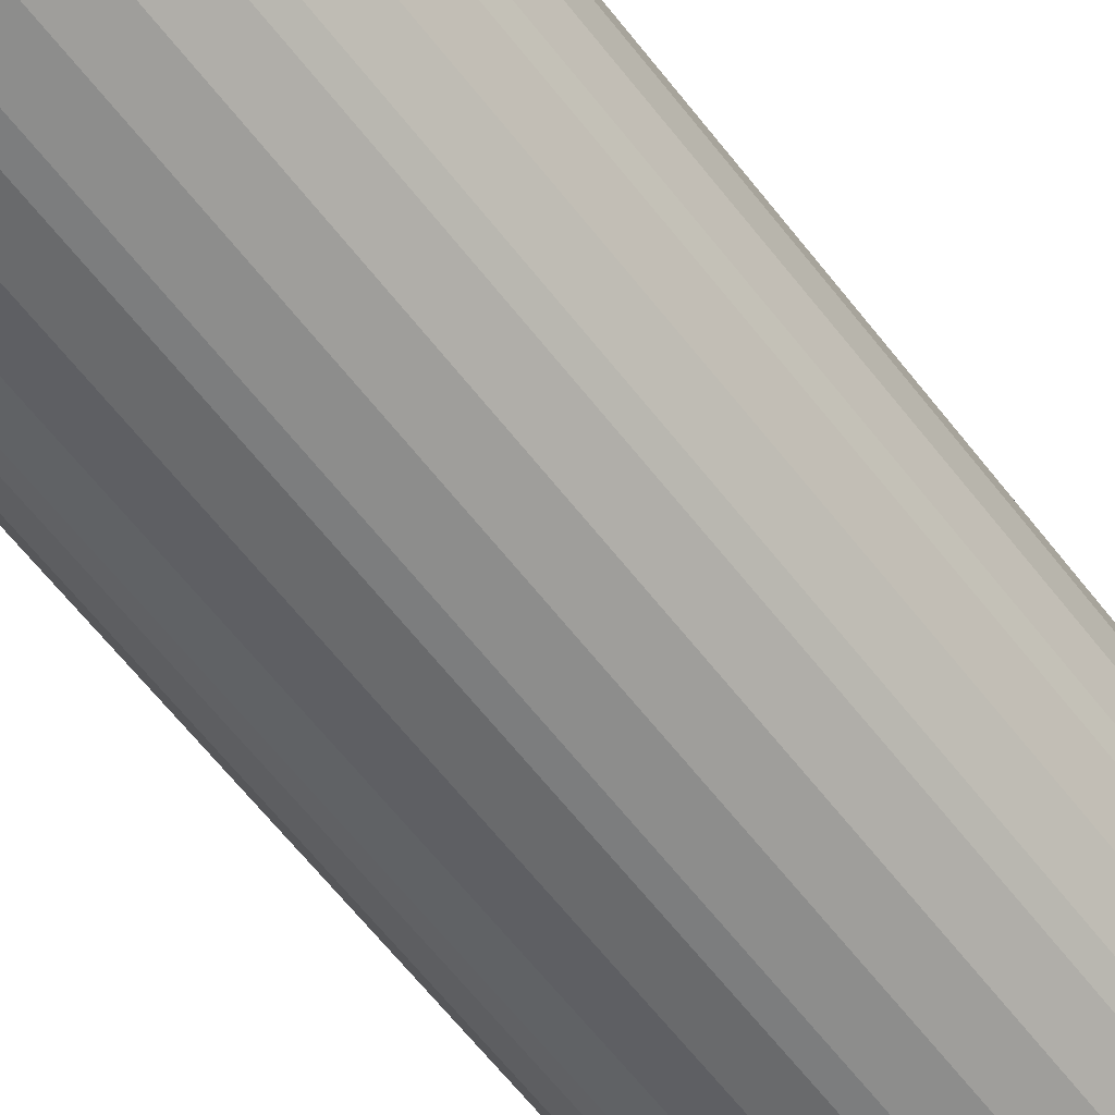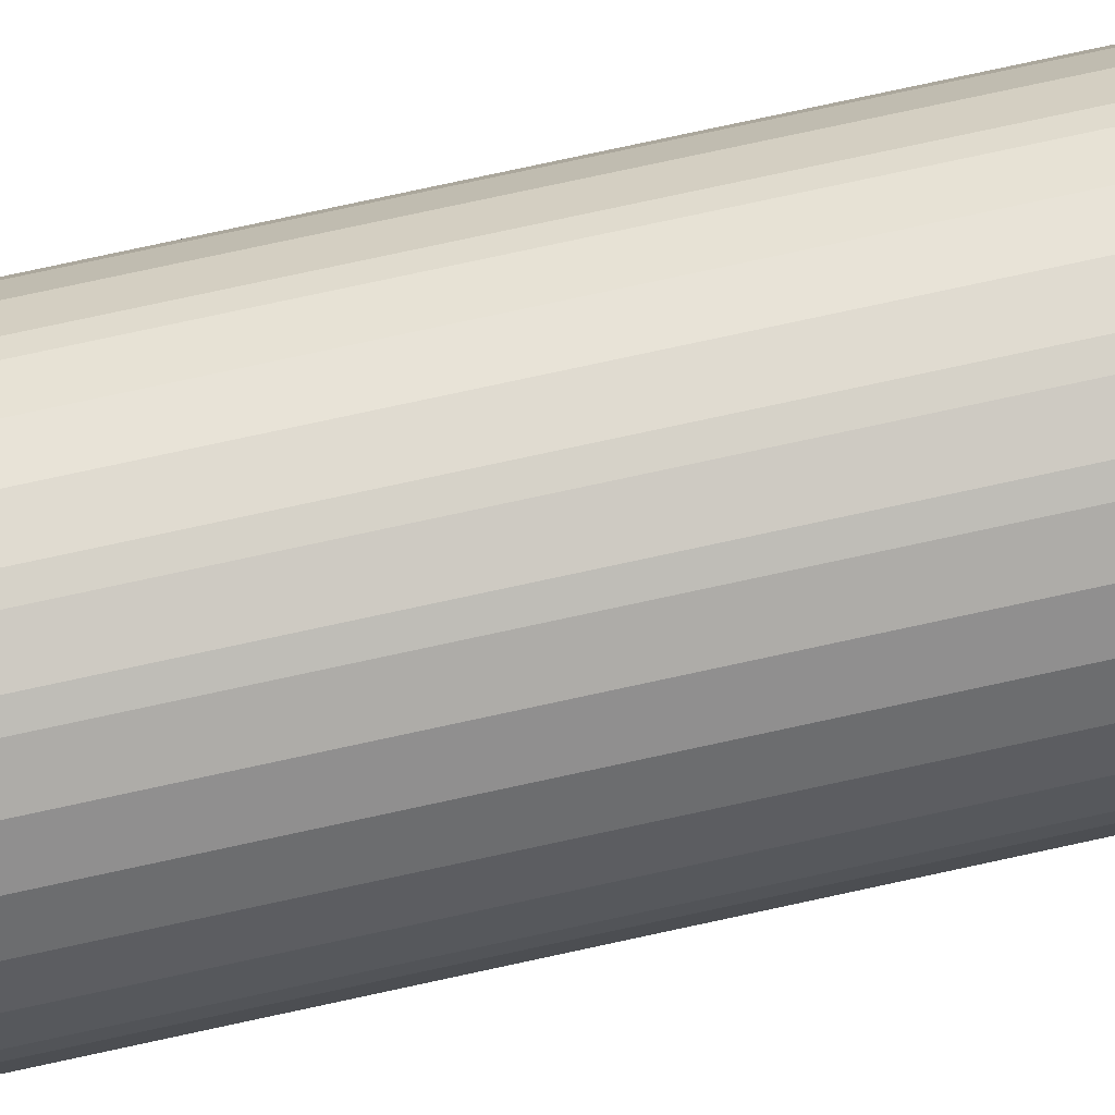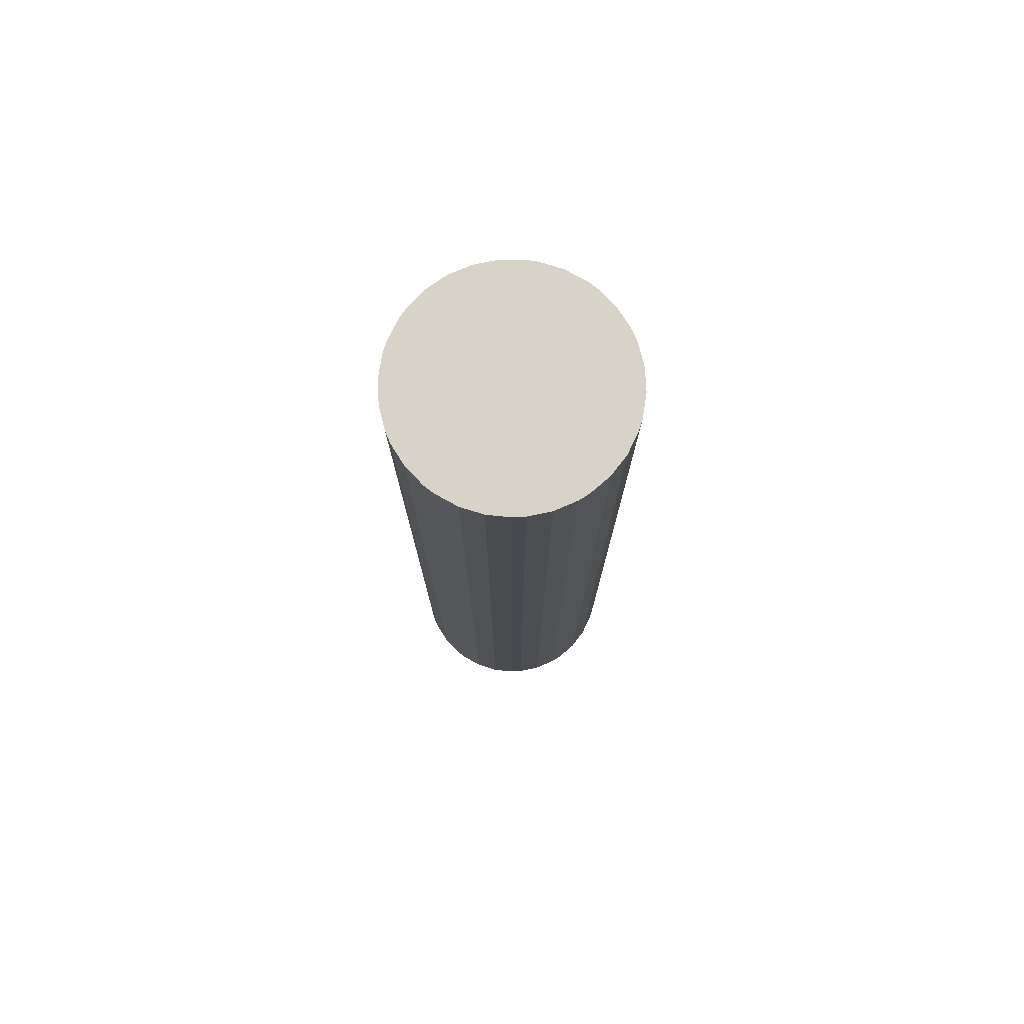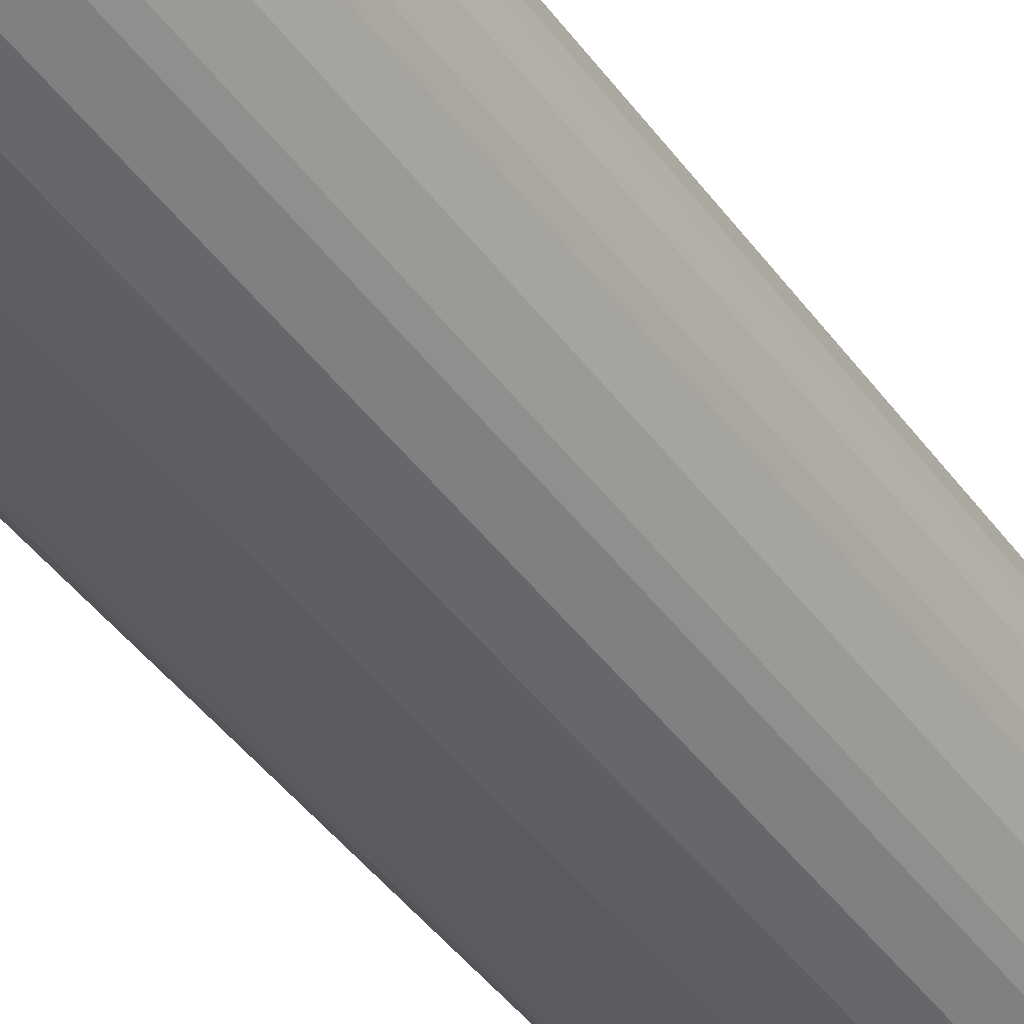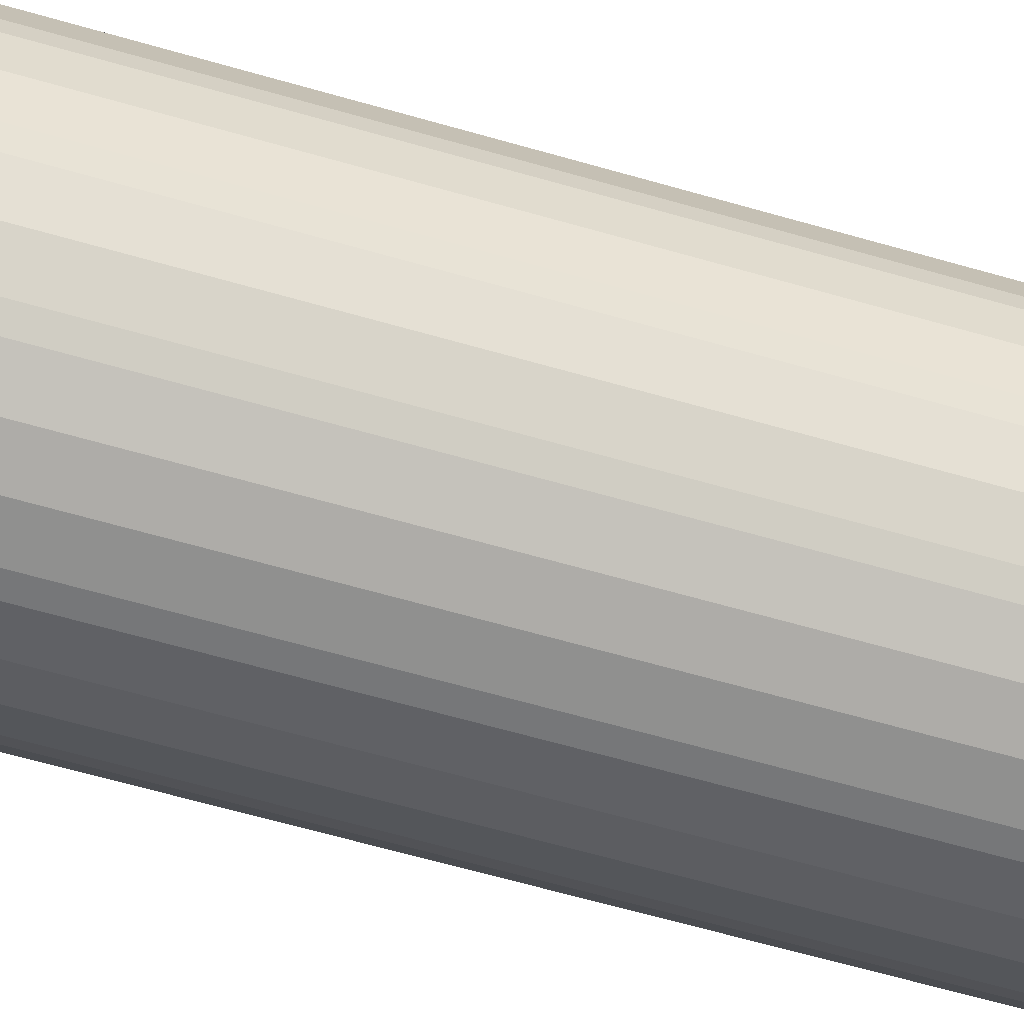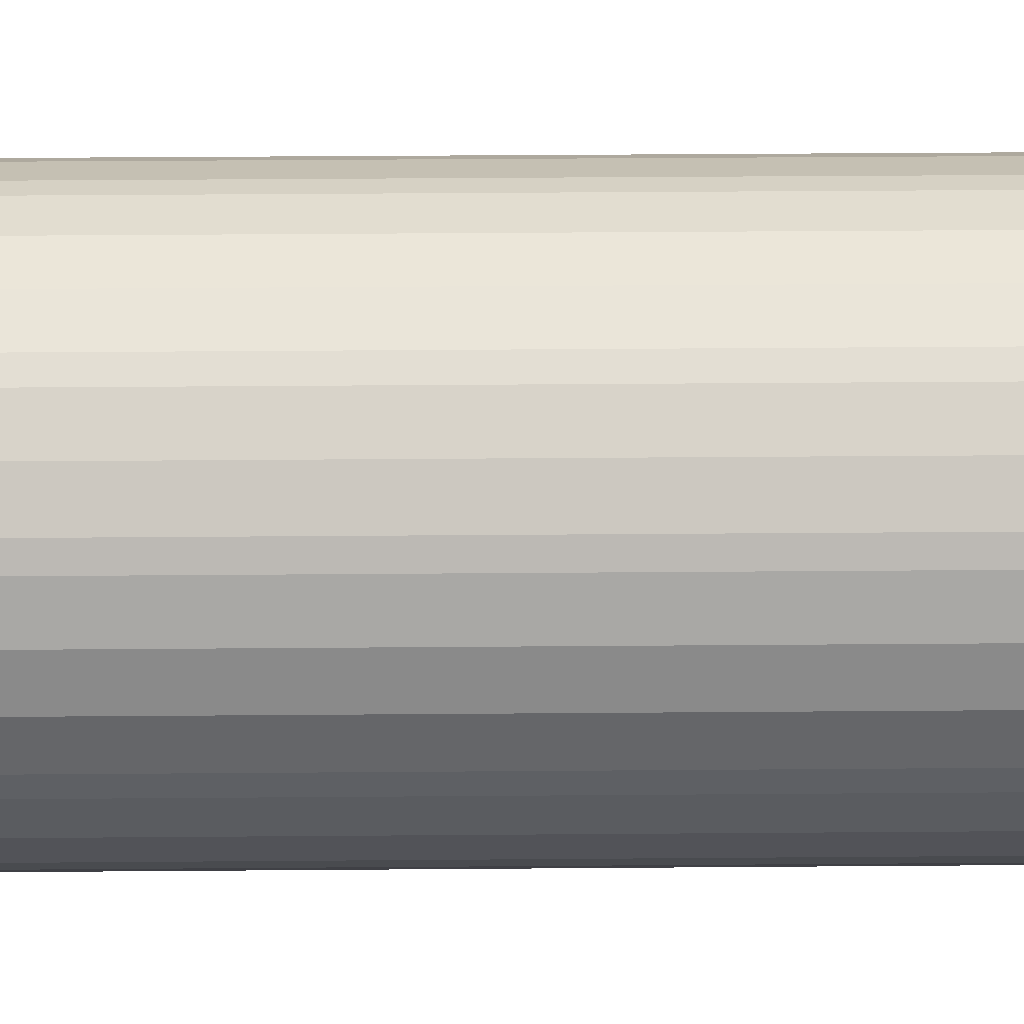
<metadata>
{"format":"obj","ext":"obj","renderer":"f3d","projection":"perspective","resolution":1024,"background":"white","views":[{"elev":-59.0,"azim":36.7,"up":"+Z"},{"elev":77.9,"azim":-102.2,"up":"+Z"},{"elev":77.2,"azim":107.3,"up":"+Y"},{"elev":-40.6,"azim":-148.2,"up":"+Z"},{"elev":-57.1,"azim":-107.3,"up":"+Z"},{"elev":26.7,"azim":89.2,"up":"+Z"}]}
</metadata>
<code>
v  0.719 10.96 -1.034
v  1.224 10.96 -1.164
v  0.965 10.96 -1.125
v  1.356 10.96 -1.164
v  1.615 10.96 -1.125
v  0.496 10.96 -0.895
v  1.861 10.96 -1.034
v  0.396 10.96 -0.809
v  2.084 10.96 -0.895
v  0.225 10.96 -0.61
v  2.184 10.96 -0.809
v  0.098 10.96 -0.381
v  2.355 10.96 -0.61
v  0.052 10.96 -0.257
v  2.482 10.96 -0.381
v  0 10.96 6.709e-16
v  2.528 10.96 -0.257
v  0 10.96 0.262
v  2.58 10.96 6.709e-16
v  0.02 10.96 0.392
v  2.58 10.96 0.262
v  0.098 10.96 0.642
v  2.527 10.96 0.519
v  0.225 10.96 0.872
v  2.482 10.96 0.643
v  0.396 10.96 1.071
v  2.354 10.96 0.872
v  0.604 10.96 1.232
v  2.184 10.96 1.071
v  0.839 10.96 1.347
v  2.084 10.96 1.157
v  0.965 10.96 1.387
v  1.861 10.96 1.295
v  1.224 10.96 1.426
v  1.615 10.96 1.387
v  1.356 10.96 1.426
v  0 0 0
v  0 -1.604e-17 0.262
v  0.02 -2.4e-17 0.392
v  0.098 -3.931e-17 0.642
v  0.052 1.574e-17 -0.257
v  0.098 2.333e-17 -0.381
v  0.225 -5.339e-17 0.872
v  0.396 -6.558e-17 1.071
v  0.604 -7.544e-17 1.232
v  0.839 -8.248e-17 1.347
v  0.965 -8.493e-17 1.387
v  1.224 -8.732e-17 1.426
v  1.356 -8.732e-17 1.426
v  1.615 -8.493e-17 1.387
v  1.861 -7.93e-17 1.295
v  2.084 -7.085e-17 1.157
v  2.184 -6.558e-17 1.071
v  2.354 -5.339e-17 0.872
v  2.482 -3.937e-17 0.643
v  2.527 -3.178e-17 0.519
v  2.58 -1.604e-17 0.262
v  2.58 0 0
v  2.528 1.574e-17 -0.257
v  2.482 2.333e-17 -0.381
v  2.355 3.735e-17 -0.61
v  2.184 4.954e-17 -0.809
v  2.084 5.48e-17 -0.895
v  1.861 6.331e-17 -1.034
v  1.615 6.889e-17 -1.125
v  1.356 7.127e-17 -1.164
v  1.224 7.127e-17 -1.164
v  0.965 6.889e-17 -1.125
v  0.719 6.331e-17 -1.034
v  0.496 5.48e-17 -0.895
v  0.396 4.954e-17 -0.809
v  0.225 3.735e-17 -0.61
g defaultobject
f 1 2 3
f 2 1 4
f 4 1 5
f 5 1 6
f 5 6 7
f 7 6 8
f 7 8 9
f 9 8 10
f 9 10 11
f 11 10 12
f 11 12 13
f 13 12 14
f 13 14 15
f 15 14 16
f 15 16 17
f 17 16 18
f 17 18 19
f 19 18 20
f 19 20 21
f 21 20 22
f 21 22 23
f 23 22 24
f 23 24 25
f 25 24 26
f 25 26 27
f 27 26 28
f 27 28 29
f 29 28 30
f 29 30 31
f 31 30 32
f 31 32 33
f 33 32 34
f 33 34 35
f 35 34 36
f 37 18 16
f 18 37 38
f 38 20 18
f 20 38 39
f 39 22 20
f 22 39 40
f 41 16 14
f 16 41 37
f 42 14 12
f 14 42 41
f 40 24 22
f 24 40 43
f 43 26 24
f 26 43 44
f 44 28 26
f 28 44 45
f 45 30 28
f 30 45 46
f 46 32 30
f 32 46 47
f 47 34 32
f 34 47 48
f 48 36 34
f 36 48 49
f 49 35 36
f 35 49 50
f 50 33 35
f 33 50 51
f 51 31 33
f 31 51 52
f 52 29 31
f 29 52 53
f 53 27 29
f 27 53 54
f 54 25 27
f 25 54 55
f 55 23 25
f 23 55 56
f 56 21 23
f 21 56 57
f 57 19 21
f 19 57 58
f 58 17 19
f 17 58 59
f 59 15 17
f 15 59 60
f 60 13 15
f 13 60 61
f 61 11 13
f 11 61 62
f 62 9 11
f 9 62 63
f 63 7 9
f 7 63 64
f 64 5 7
f 5 64 65
f 65 4 5
f 4 65 66
f 66 2 4
f 2 66 67
f 67 3 2
f 3 67 68
f 68 1 3
f 1 68 69
f 69 6 1
f 6 69 70
f 70 8 6
f 8 70 71
f 71 10 8
f 10 71 72
f 72 12 10
f 12 72 42
f 71 42 72
f 42 71 70
f 42 70 41
f 41 70 69
f 41 69 37
f 37 69 68
f 37 68 38
f 38 68 67
f 38 67 39
f 39 67 40
f 40 67 66
f 40 66 43
f 43 66 65
f 43 65 64
f 43 64 44
f 44 64 63
f 44 63 45
f 45 63 62
f 45 62 46
f 46 62 61
f 46 61 47
f 47 61 60
f 47 60 48
f 48 60 59
f 48 59 49
f 49 59 58
f 49 58 50
f 50 58 57
f 50 57 51
f 51 57 56
f 51 56 52
f 52 56 55
f 52 55 53
f 53 55 54

</code>
